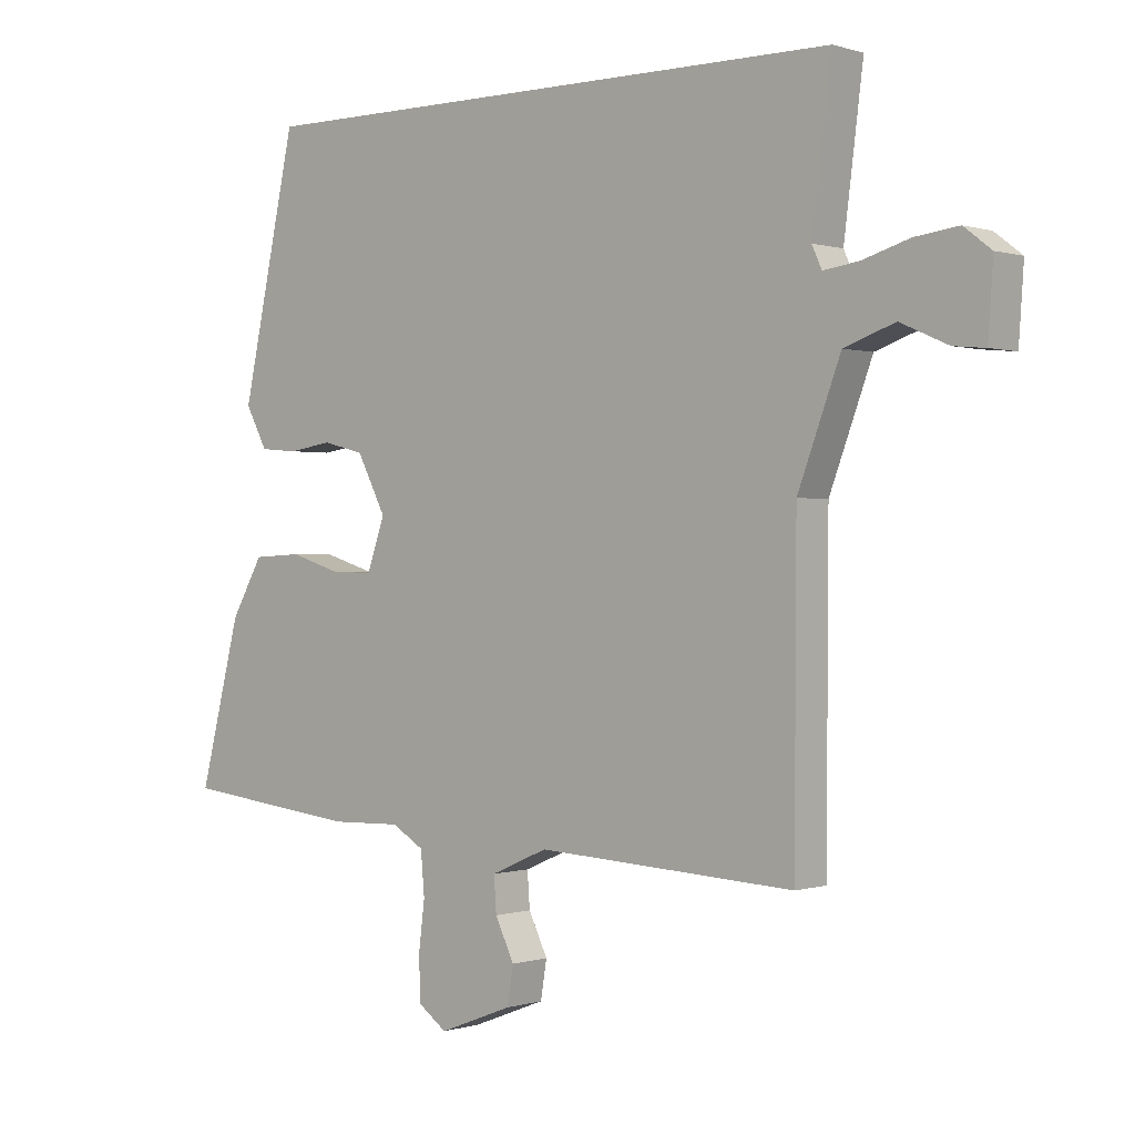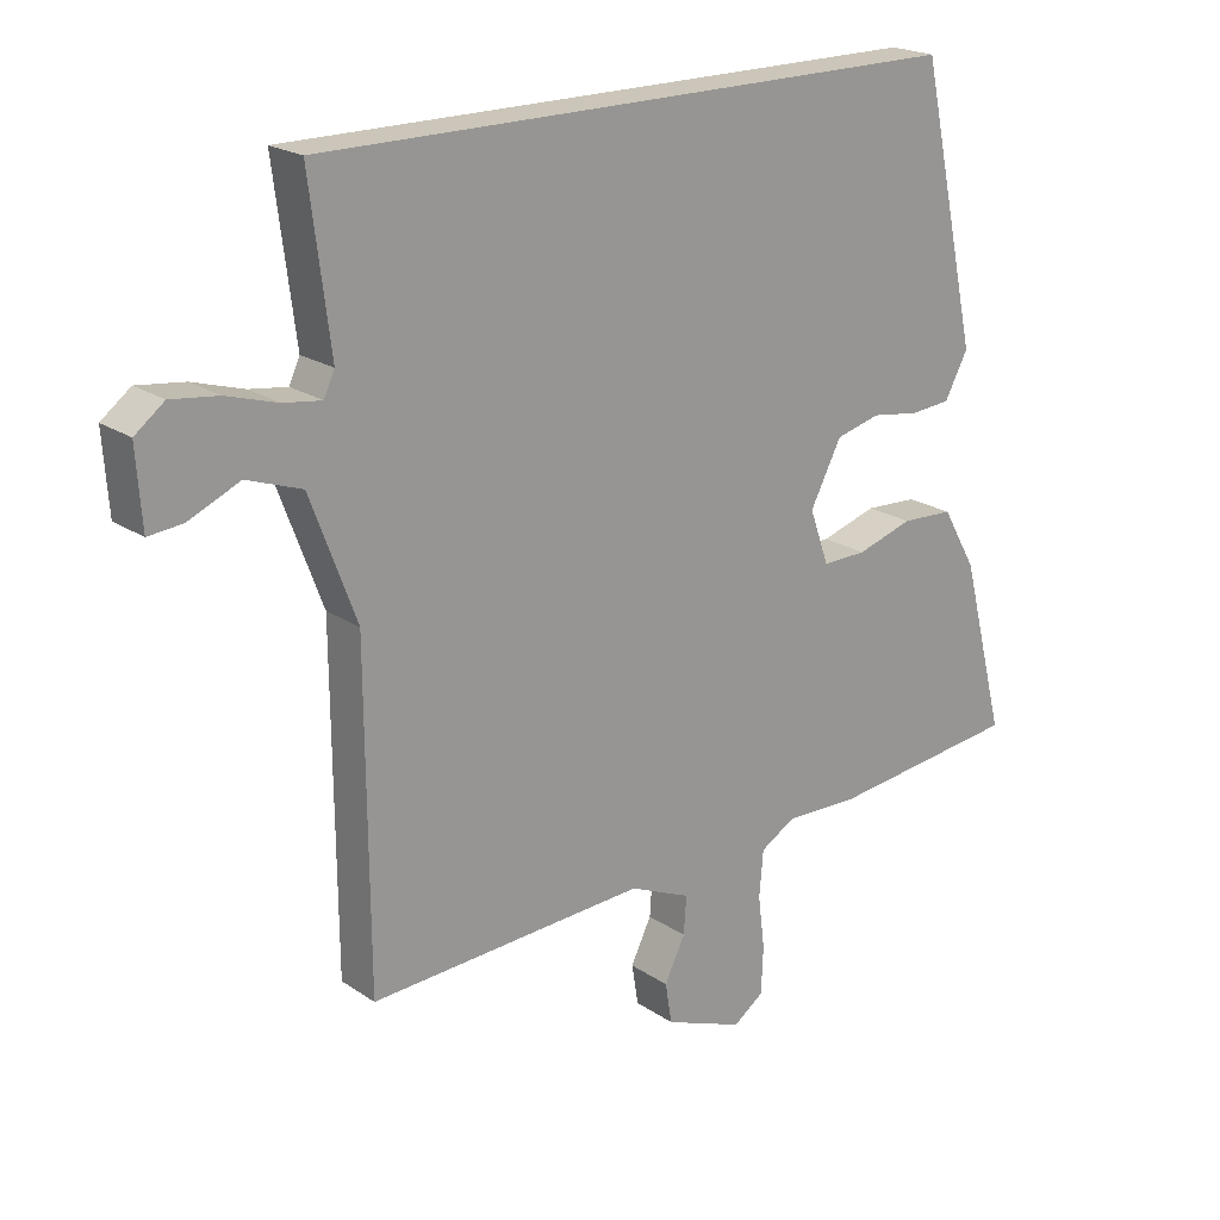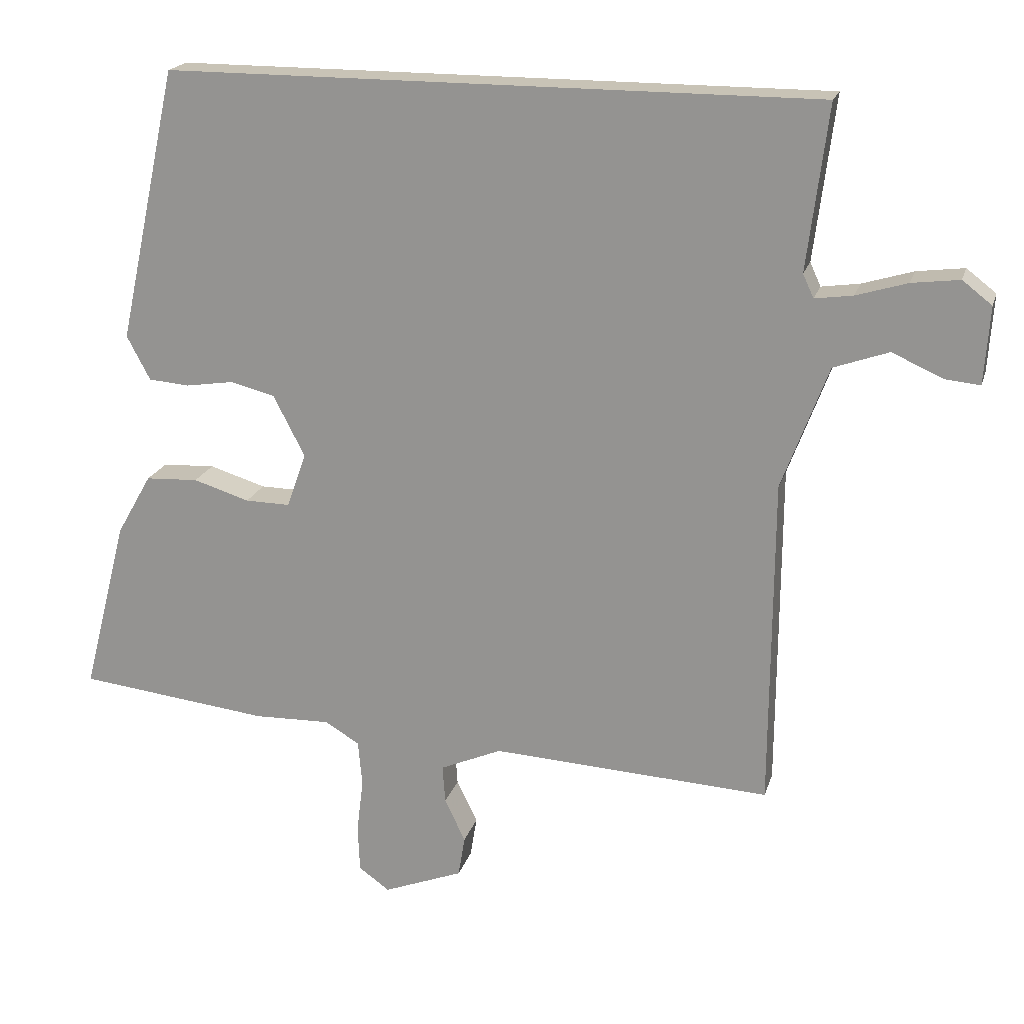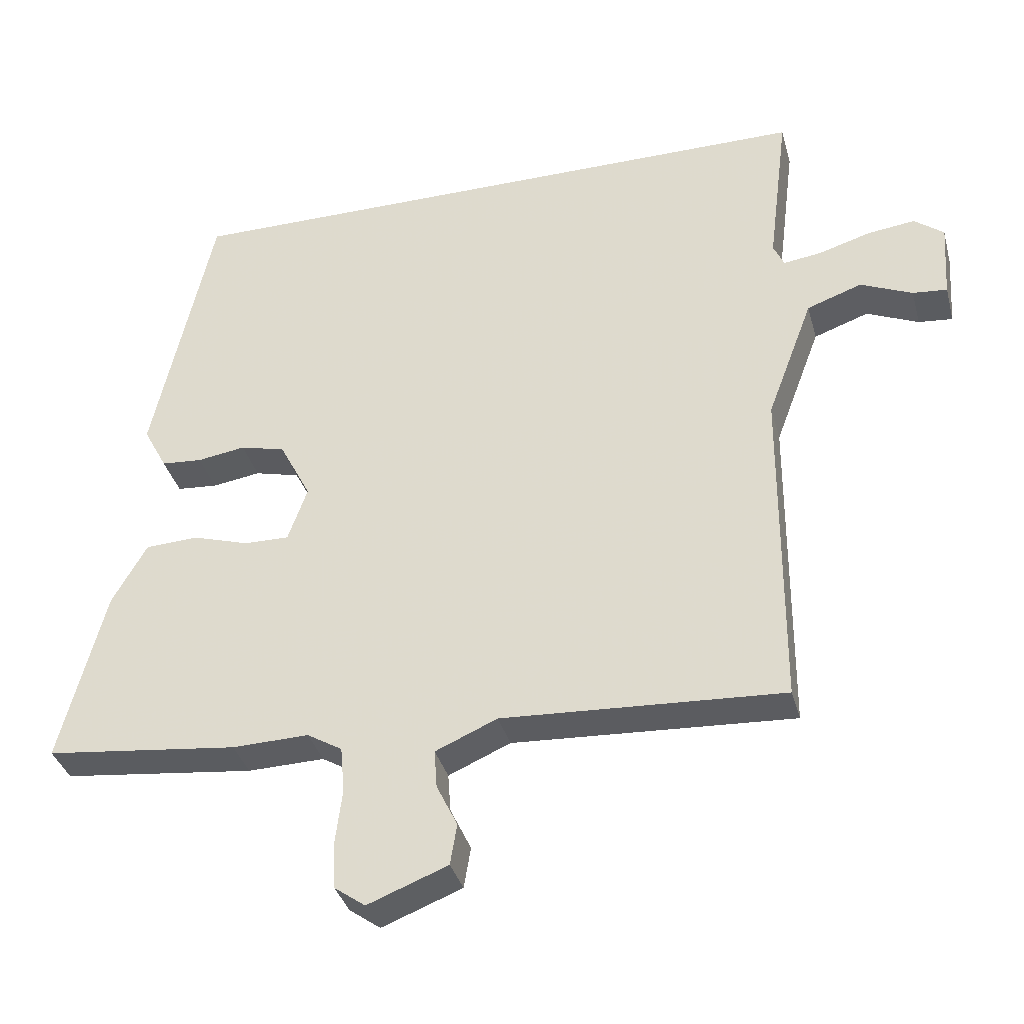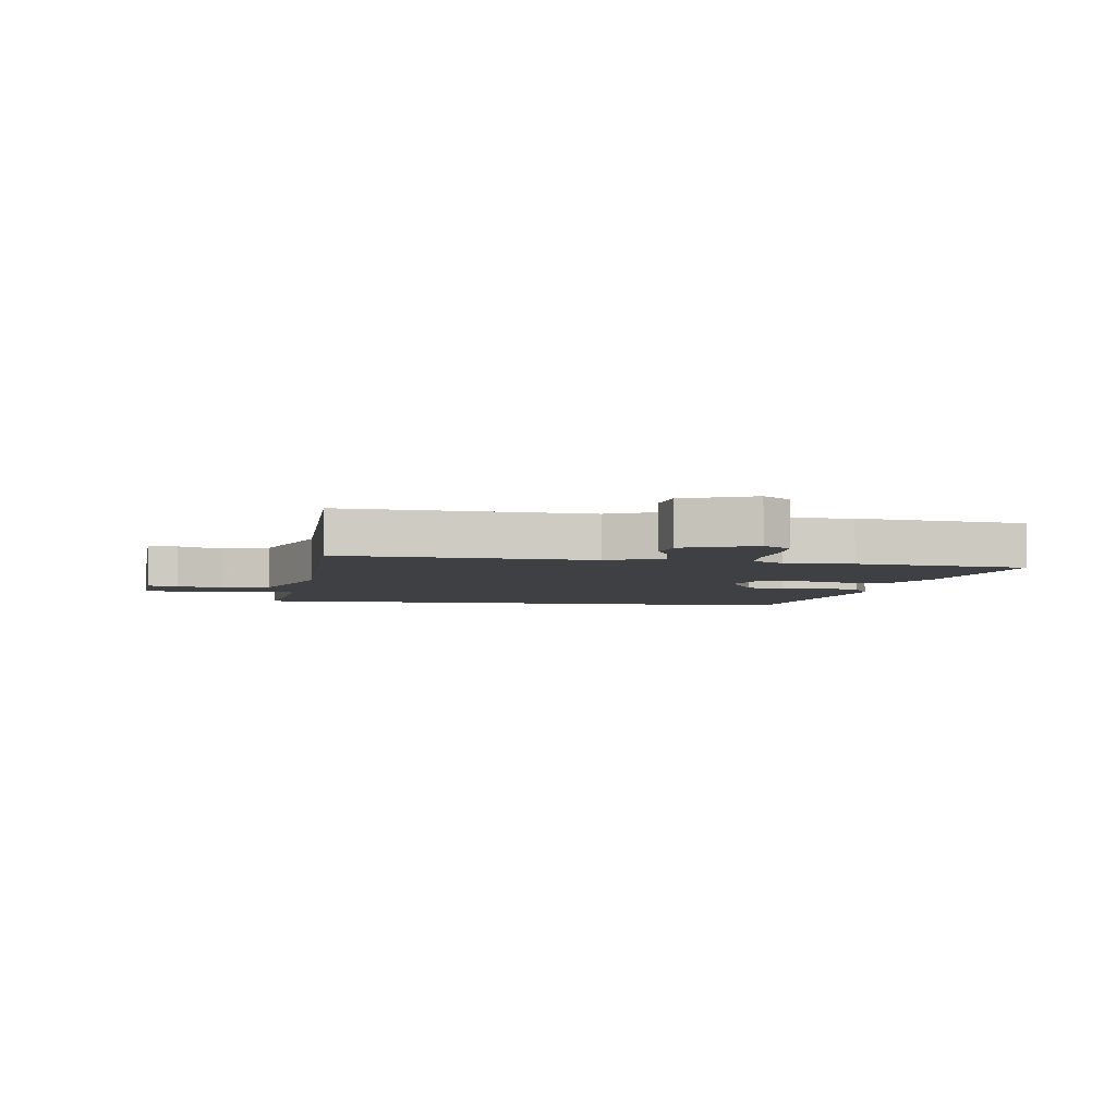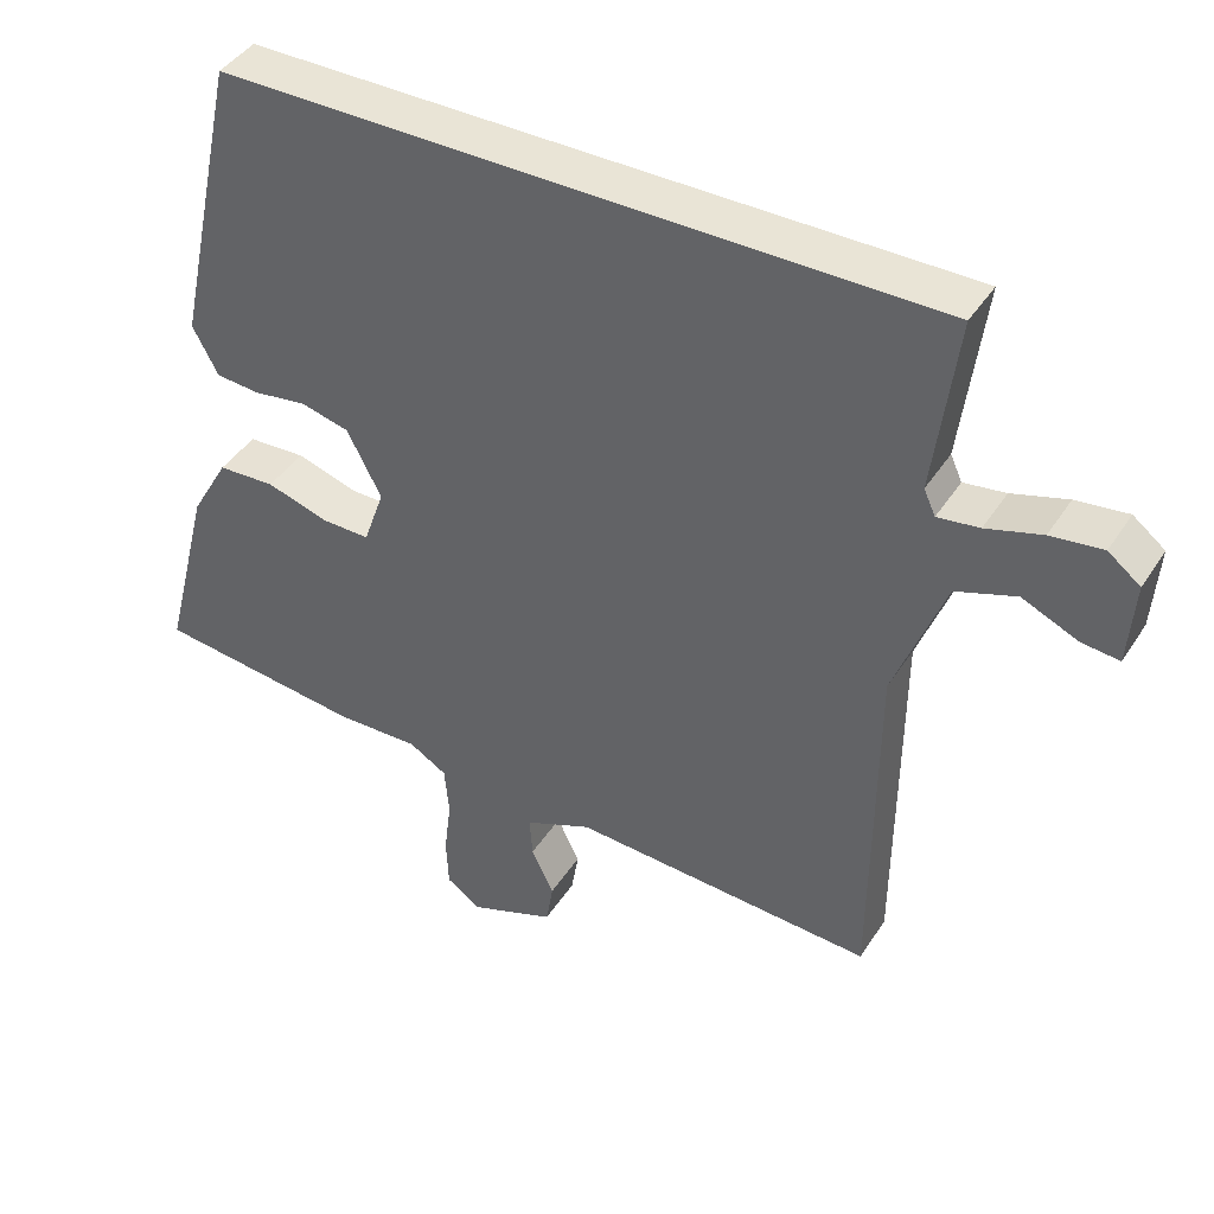
<metadata>
{"format":"obj","ext":"obj","renderer":"f3d","projection":"perspective","resolution":1024,"background":"white","views":[{"elev":0.1,"azim":40.5,"up":"+Z"},{"elev":20.8,"azim":140.2,"up":"+Z"},{"elev":19.5,"azim":14.9,"up":"+Z"},{"elev":-36.1,"azim":14.8,"up":"+Z"},{"elev":-4.8,"azim":171.9,"up":"+Y"},{"elev":42.4,"azim":30.3,"up":"+Z"}]}
</metadata>
<code>
v 0.497 0.07 -0.557
v 0.08 0.07 -0.534
v -0.012 0.07 -0.574
v -0.008 0.07 -0.631
v 0.023 0.07 -0.695
v 0.013 0.07 -0.756
v -0.106 0.07 -0.802
v -0.152 0.07 -0.769
v -0.155 0.07 -0.699
v -0.145 0.07 -0.618
v -0.151 0.07 -0.549
v -0.203 0.07 -0.518
v -0.317 0.07 -0.521
v -0.604 0.07 -0.488
v -0.537 0.07 -0.227
v -0.485 0.07 -0.136
v -0.406 0.07 -0.132
v -0.322 0.07 -0.158
v -0.255 0.07 -0.159
v -0.226 0.07 -0.077
v -0.273 0.07 0.014
v -0.34 0.07 0.031
v -0.412 0.07 0.02
v -0.473 0.07 0.025
v -0.508 0.07 0.091
v -0.419 0.07 0.5
v 0.554 0.07 0.5
v 0.523 0.07 0.255
v 0.539 0.07 0.22
v 0.596 0.07 0.228
v 0.672 0.07 0.251
v 0.743 0.07 0.26
v 0.787 0.07 0.226
v 0.779 0.07 0.111
v 0.728 0.07 0.116
v 0.651 0.07 0.15
v 0.569 0.07 0.121
v 0.5 0.07 -0.063
v 0.497 0 -0.557
v 0.08 0 -0.534
v -0.012 0 -0.574
v -0.008 0 -0.631
v 0.023 0 -0.695
v 0.013 0 -0.756
v -0.106 0 -0.802
v -0.152 0 -0.769
v -0.155 0 -0.699
v -0.145 0 -0.618
v -0.151 0 -0.549
v -0.203 0 -0.518
v -0.317 0 -0.521
v -0.604 0 -0.488
v -0.537 0 -0.227
v -0.485 0 -0.136
v -0.406 0 -0.132
v -0.322 0 -0.158
v -0.255 0 -0.159
v -0.226 0 -0.077
v -0.273 0 0.014
v -0.34 0 0.031
v -0.412 0 0.02
v -0.473 0 0.025
v -0.508 0 0.091
v -0.419 0 0.5
v 0.554 0 0.5
v 0.523 0 0.255
v 0.539 0 0.22
v 0.596 0 0.228
v 0.672 0 0.251
v 0.743 0 0.26
v 0.787 0 0.226
v 0.779 0 0.111
v 0.728 0 0.116
v 0.651 0 0.15
v 0.569 0 0.121
v 0.5 0 -0.063
f 34 35 36
f 33 34 36
f 32 33 36
f 31 32 36
f 30 31 36
f 29 30 36 37
f 28 29 37 38
f 26 27 28
f 25 26 28
f 24 25 28
f 23 24 28
f 22 23 28
f 21 22 28 38
f 16 17 18
f 15 16 18
f 14 15 18
f 13 14 18
f 12 13 18
f 11 12 18 19
f 8 9 10
f 7 8 10
f 6 7 10
f 5 6 10
f 4 5 10
f 3 4 10 11
f 11 19 20
f 3 11 20
f 2 3 20
f 20 21 38
f 2 20 38
f 1 2 38
f 74 73 72
f 74 72 71
f 74 71 70
f 74 70 69
f 74 69 68
f 75 74 68 67
f 76 75 67 66
f 66 65 64
f 66 64 63
f 66 63 62
f 66 62 61
f 66 61 60
f 76 66 60 59
f 56 55 54
f 56 54 53
f 56 53 52
f 56 52 51
f 56 51 50
f 57 56 50 49
f 48 47 46
f 48 46 45
f 48 45 44
f 48 44 43
f 48 43 42
f 49 48 42 41
f 58 57 49
f 58 49 41
f 58 41 40
f 76 59 58
f 76 58 40
f 76 40 39
f 1 39 40 2
f 2 40 41 3
f 3 41 42 4
f 4 42 43 5
f 5 43 44 6
f 6 44 45 7
f 7 45 46 8
f 8 46 47 9
f 9 47 48 10
f 10 48 49 11
f 11 49 50 12
f 12 50 51 13
f 13 51 52 14
f 14 52 53 15
f 15 53 54 16
f 16 54 55 17
f 17 55 56 18
f 18 56 57 19
f 19 57 58 20
f 20 58 59 21
f 21 59 60 22
f 22 60 61 23
f 23 61 62 24
f 24 62 63 25
f 25 63 64 26
f 26 64 65 27
f 27 65 66 28
f 28 66 67 29
f 29 67 68 30
f 30 68 69 31
f 31 69 70 32
f 32 70 71 33
f 33 71 72 34
f 34 72 73 35
f 35 73 74 36
f 36 74 75 37
f 37 75 76 38
f 38 76 39 1

</code>
